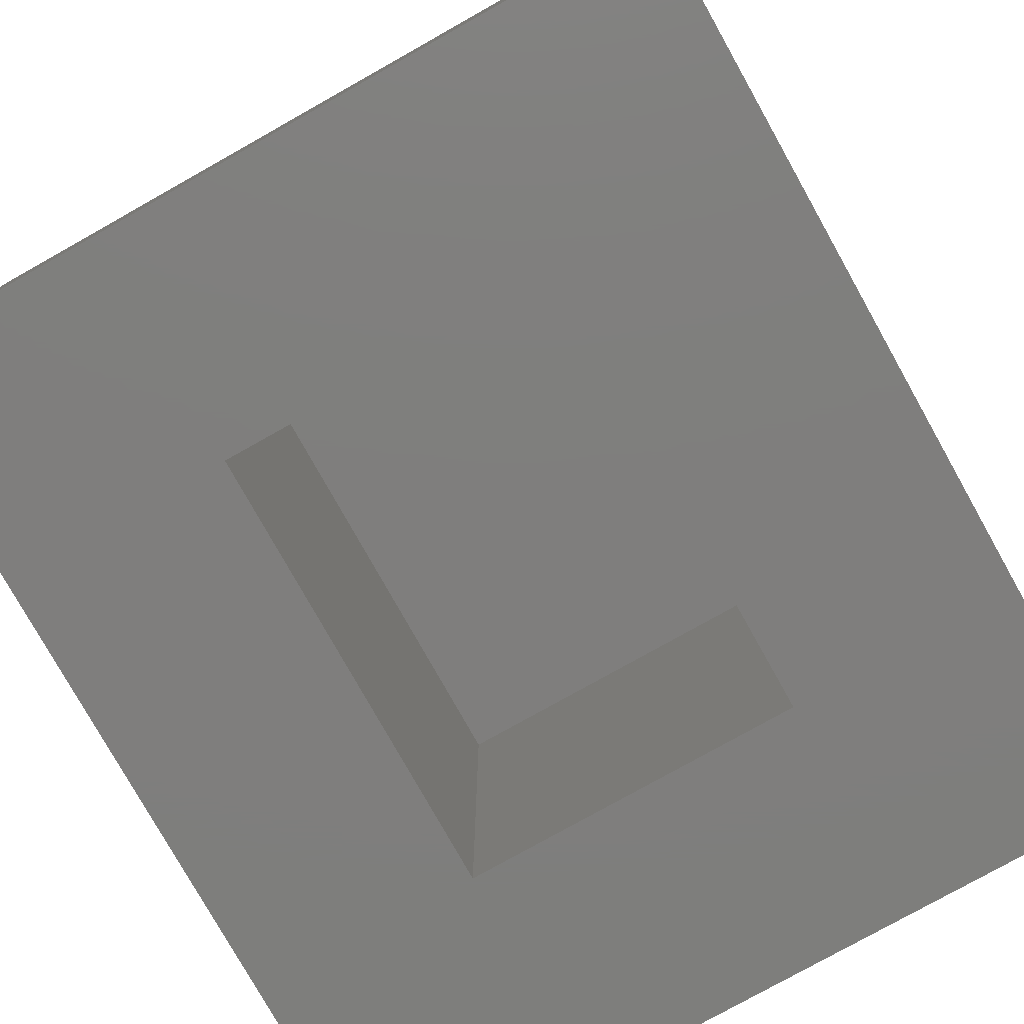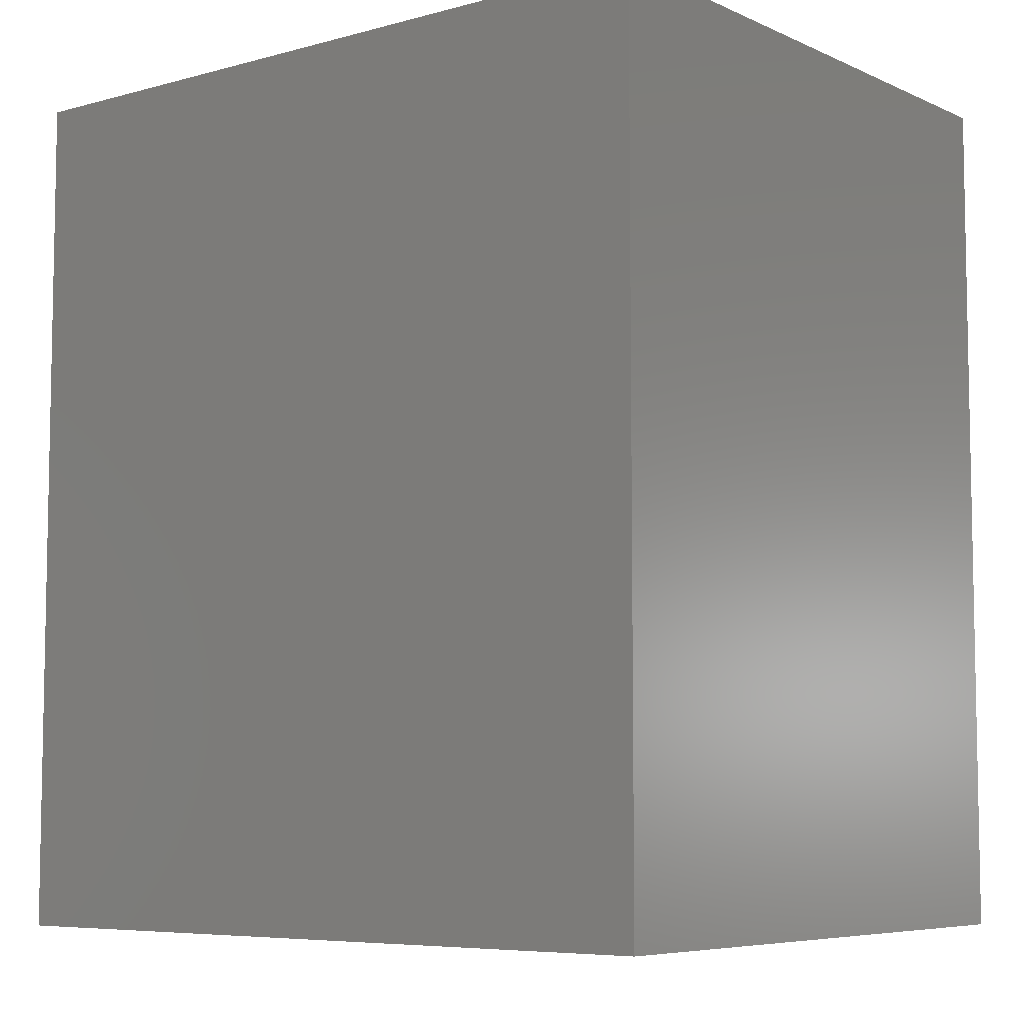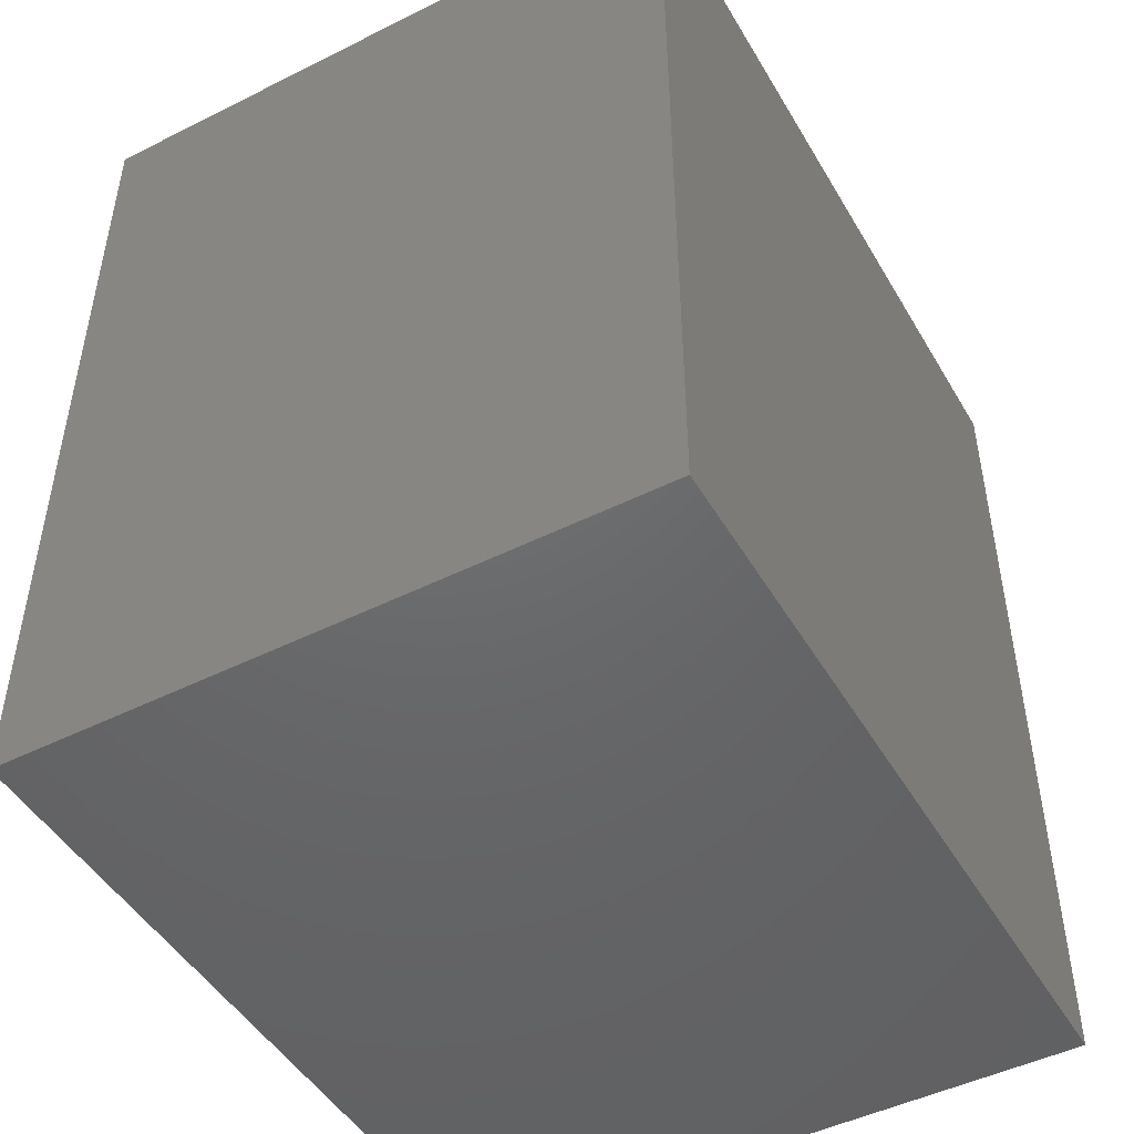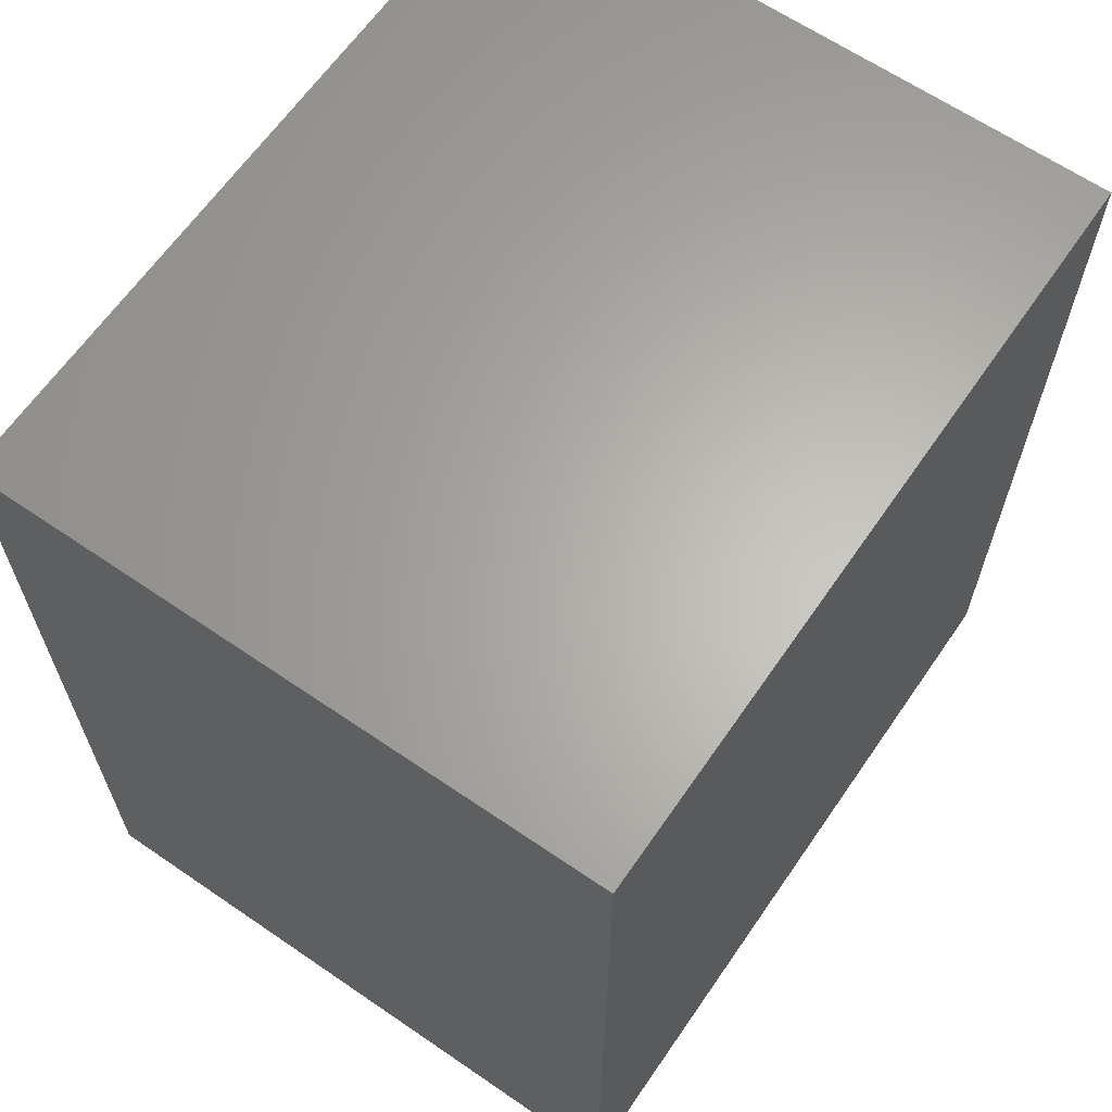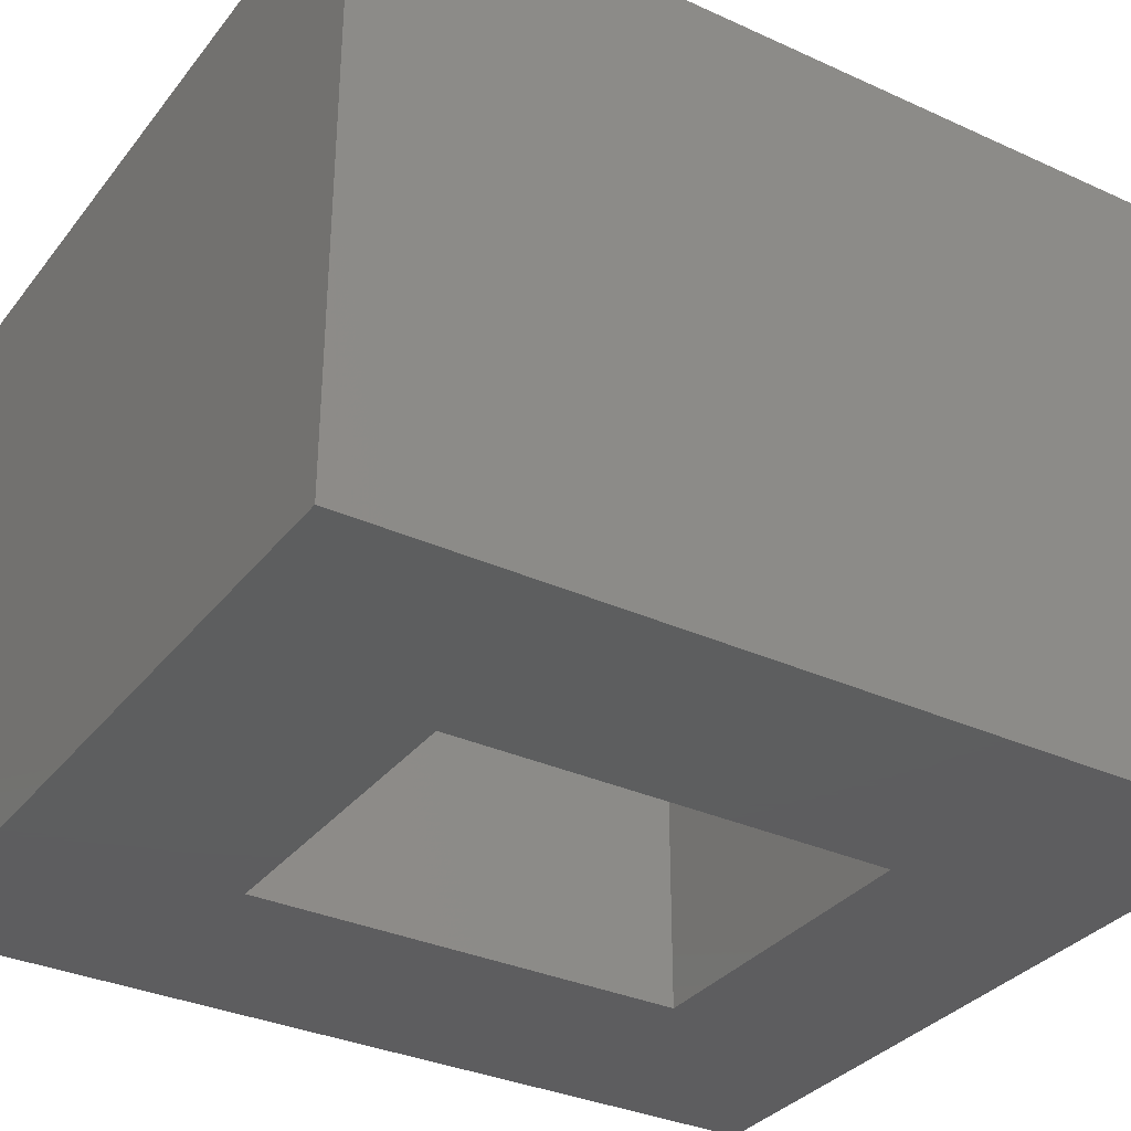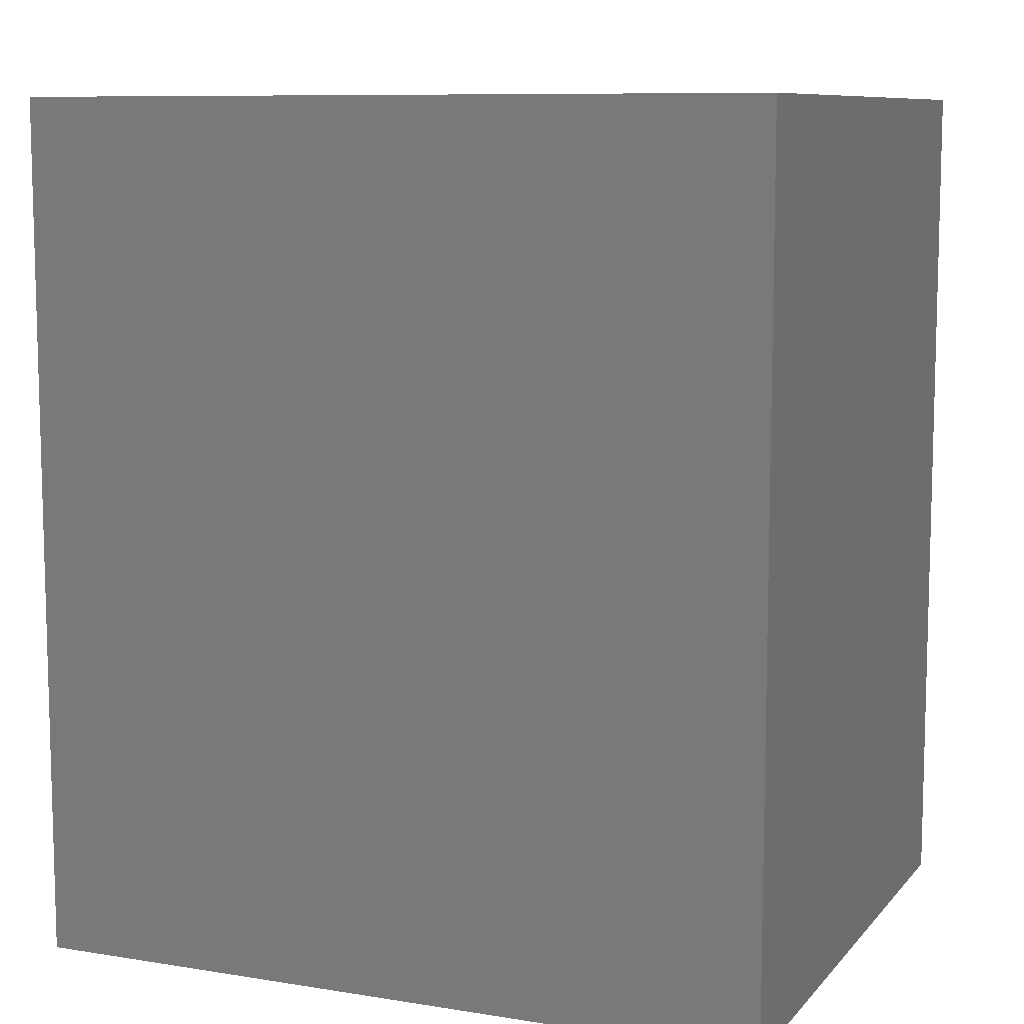
<metadata>
{"format":"stl","ext":"stl","renderer":"f3d","projection":"perspective","resolution":1024,"background":"white","views":[{"elev":-78.4,"azim":-150.7,"up":"+Y"},{"elev":-6.7,"azim":-141.7,"up":"+Z"},{"elev":-47.7,"azim":119.3,"up":"+Z"},{"elev":64.2,"azim":124.6,"up":"+Z"},{"elev":-33.3,"azim":58.0,"up":"+Y"},{"elev":9.2,"azim":-157.0,"up":"+Z"}]}
</metadata>
<code>
# stl→obj: 16 verts, 28 faces
v 0.1406 0.2188 -0.1406
v -0.09375 0.2188 0.09375
v -0.6719 0.2188 -0.1406
v -0.4375 0.2188 0.09375
v -0.6719 0.2188 0.7891
v -0.4375 0.2188 0.5547
v 0.1406 0.2188 0.7891
v -0.09375 0.2188 0.5547
v -0.09375 0.6562 0.09375
v -0.09375 0.6562 0.5547
v -0.4375 0.6562 0.09375
v -0.4375 0.6562 0.5547
v 0.1406 0.8906 -0.1406
v 0.1406 0.8906 0.7891
v -0.6719 0.8906 -0.1406
v -0.6719 0.8906 0.7891
f 1 2 3
f 3 2 4
f 3 4 5
f 5 4 6
f 5 6 7
f 7 6 8
f 7 8 1
f 1 8 2
f 2 8 9
f 9 8 10
f 11 12 4
f 4 12 6
f 4 2 11
f 11 2 9
f 6 12 8
f 8 12 10
f 1 13 7
f 7 13 14
f 13 15 14
f 14 15 16
f 15 3 16
f 16 3 5
f 15 13 3
f 3 13 1
f 16 5 14
f 14 5 7
f 9 10 11
f 11 10 12

</code>
